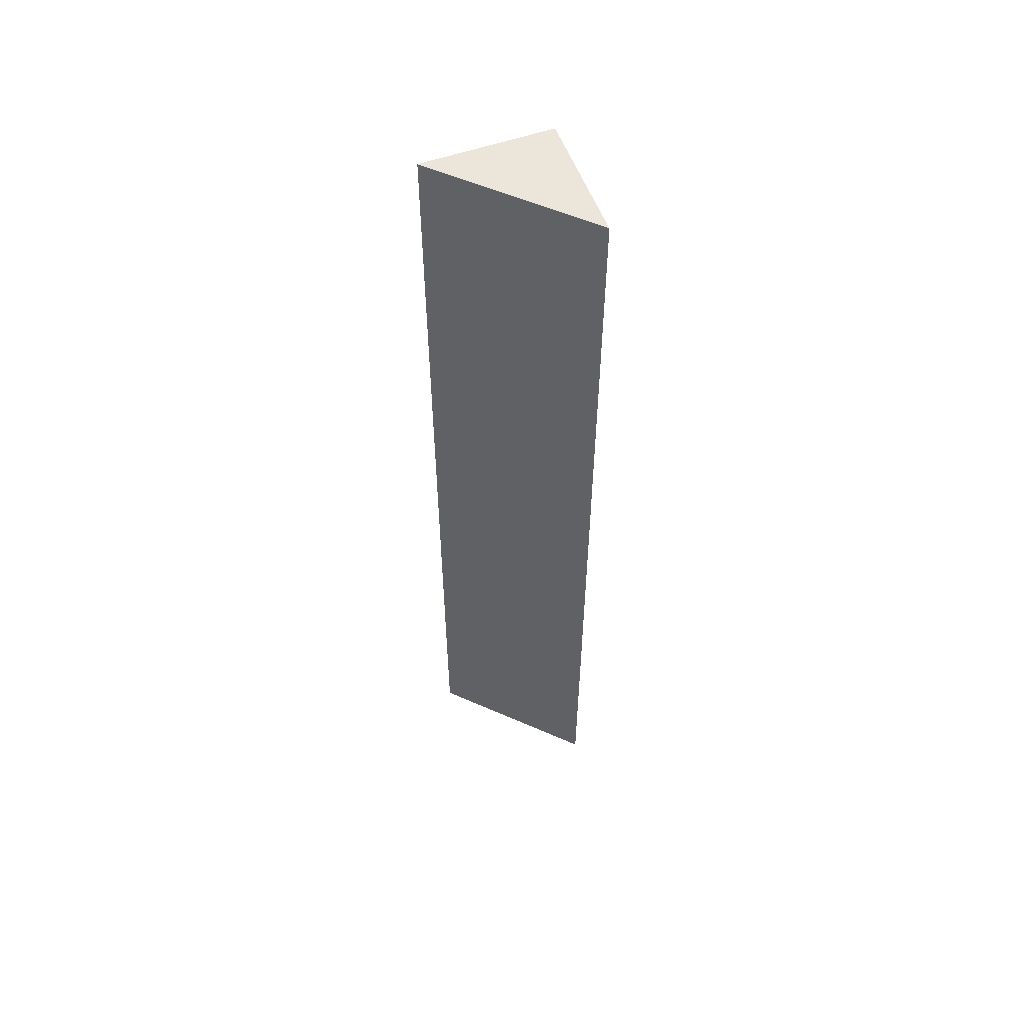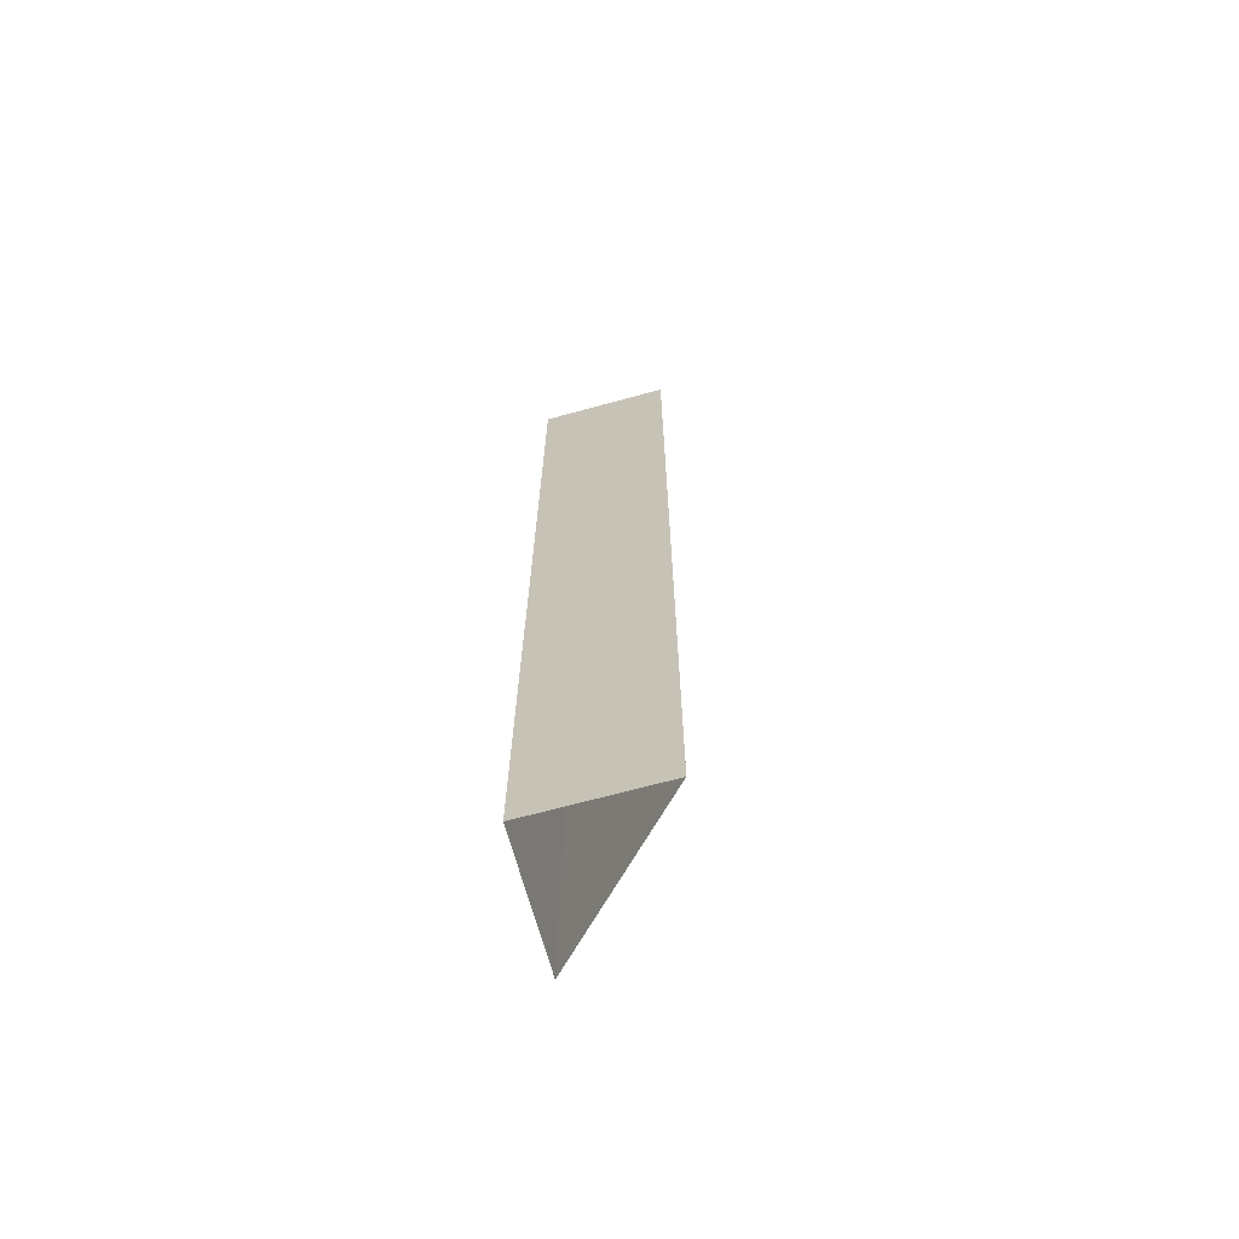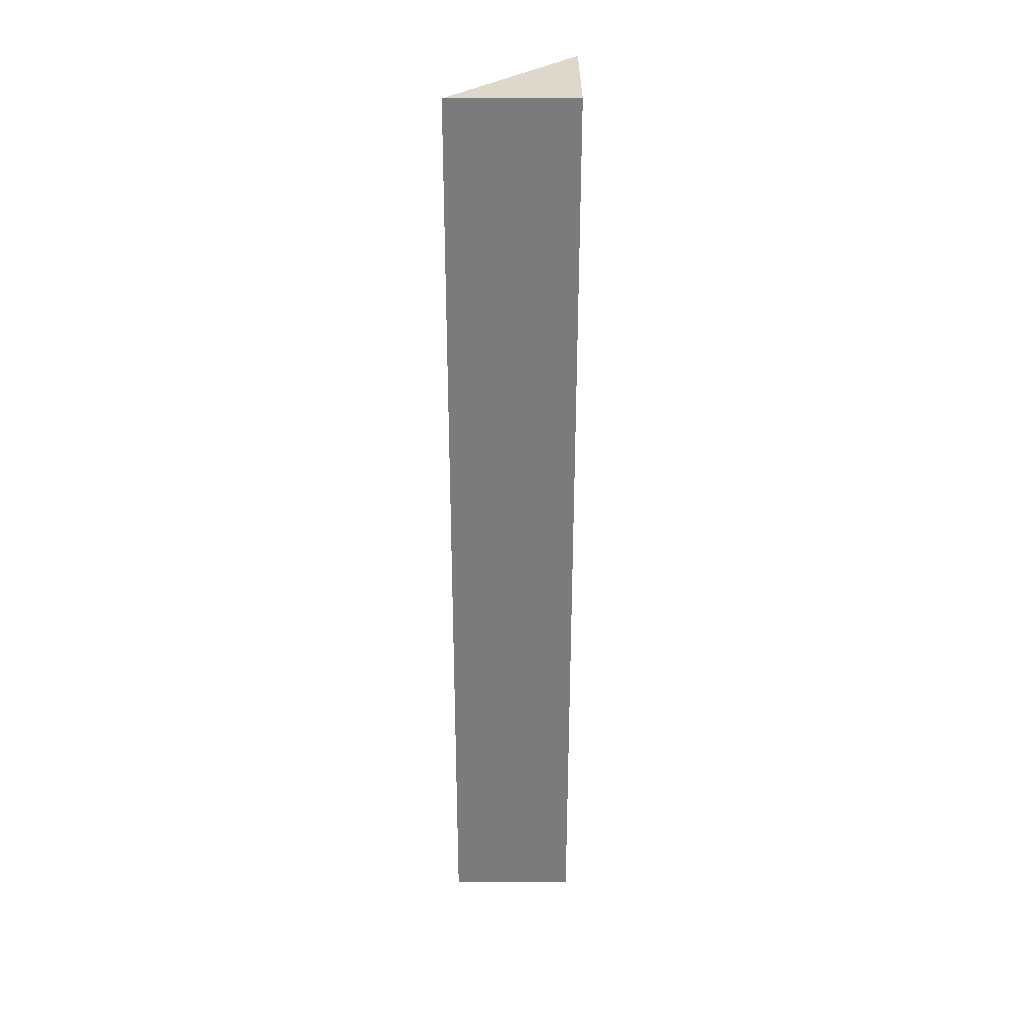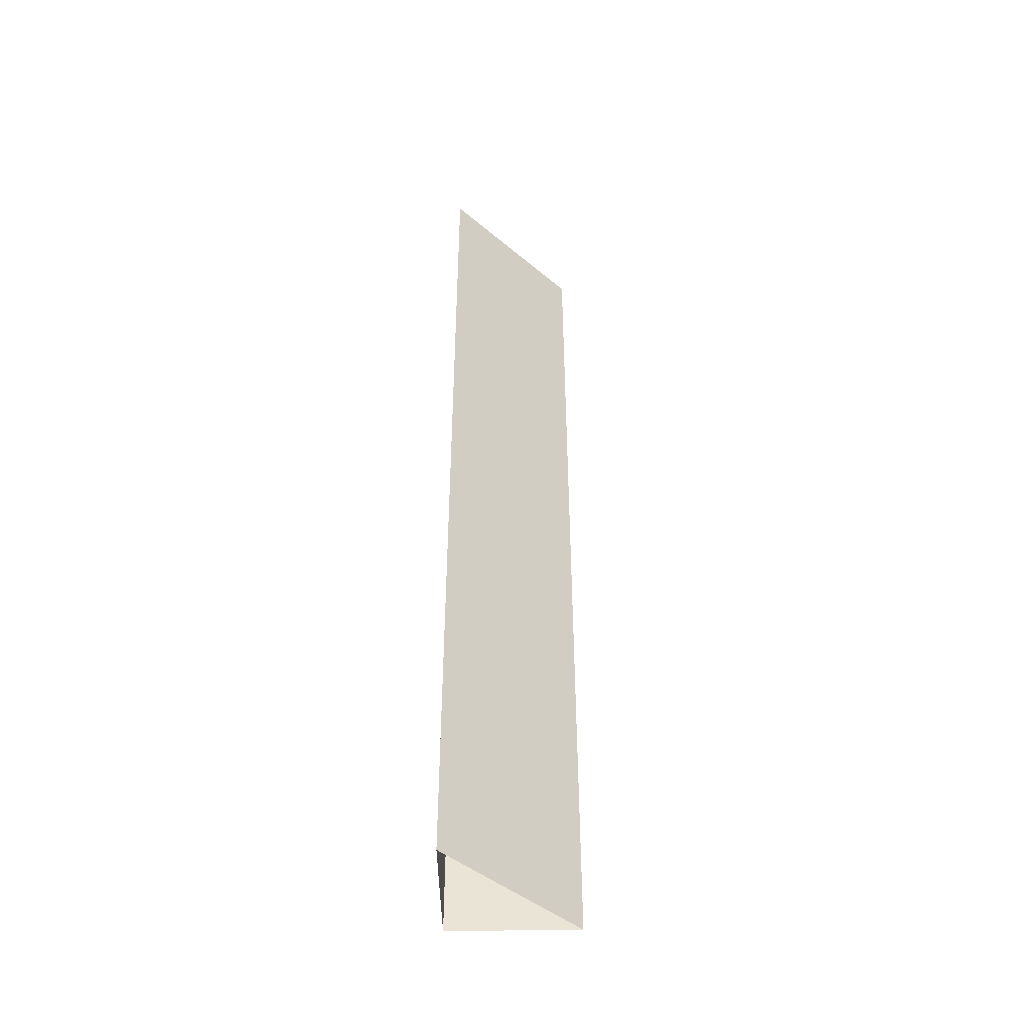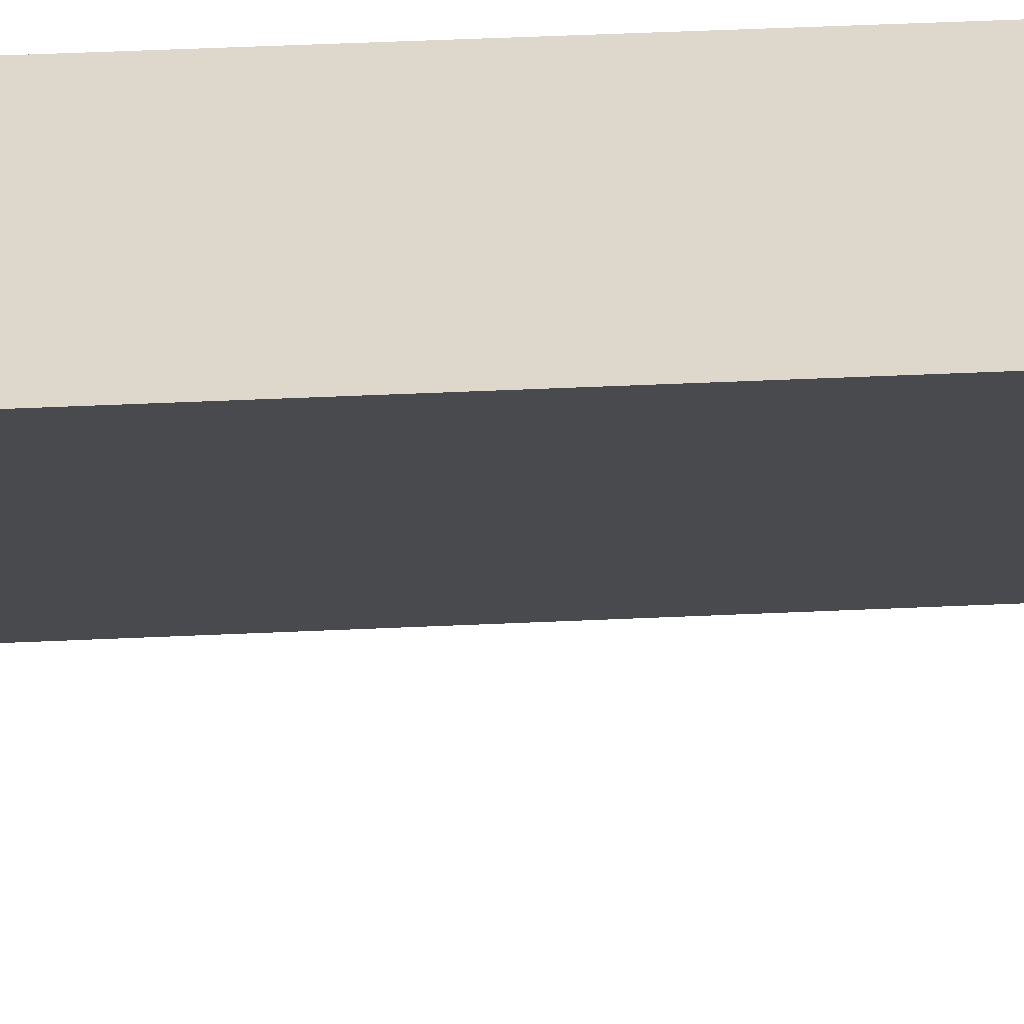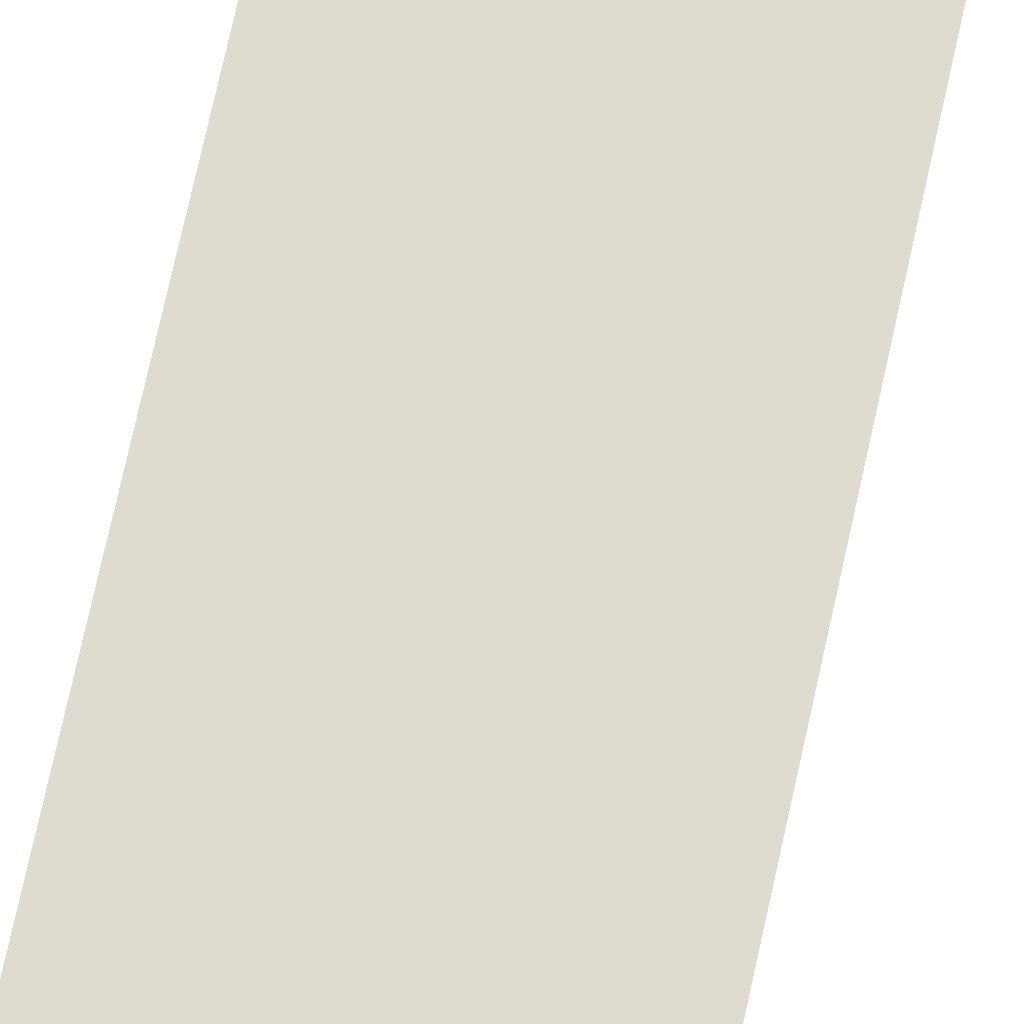
<metadata>
{"format":"obj","ext":"obj","renderer":"f3d","projection":"perspective","resolution":1024,"background":"white","views":[{"elev":55.7,"azim":159.8,"up":"+Y"},{"elev":-68.2,"azim":15.3,"up":"+Y"},{"elev":31.6,"azim":-90.2,"up":"+Y"},{"elev":-45.6,"azim":91.0,"up":"+Y"},{"elev":31.3,"azim":85.8,"up":"+Z"},{"elev":70.4,"azim":12.2,"up":"+Z"}]}
</metadata>
<code>
v -0.25 1.875 0.5
v -0.5 1.875 0.5
v -0.5 1.875 0.25
v -0.25 0 0.5
v -0.5 0 0.5
v -0.5 0 0.25
f 1 2 3
f 1 3 1
f 1 3 4
f 1 4 5
f 1 5 2
f 2 5 6
f 2 6 3
f 3 6 4

</code>
